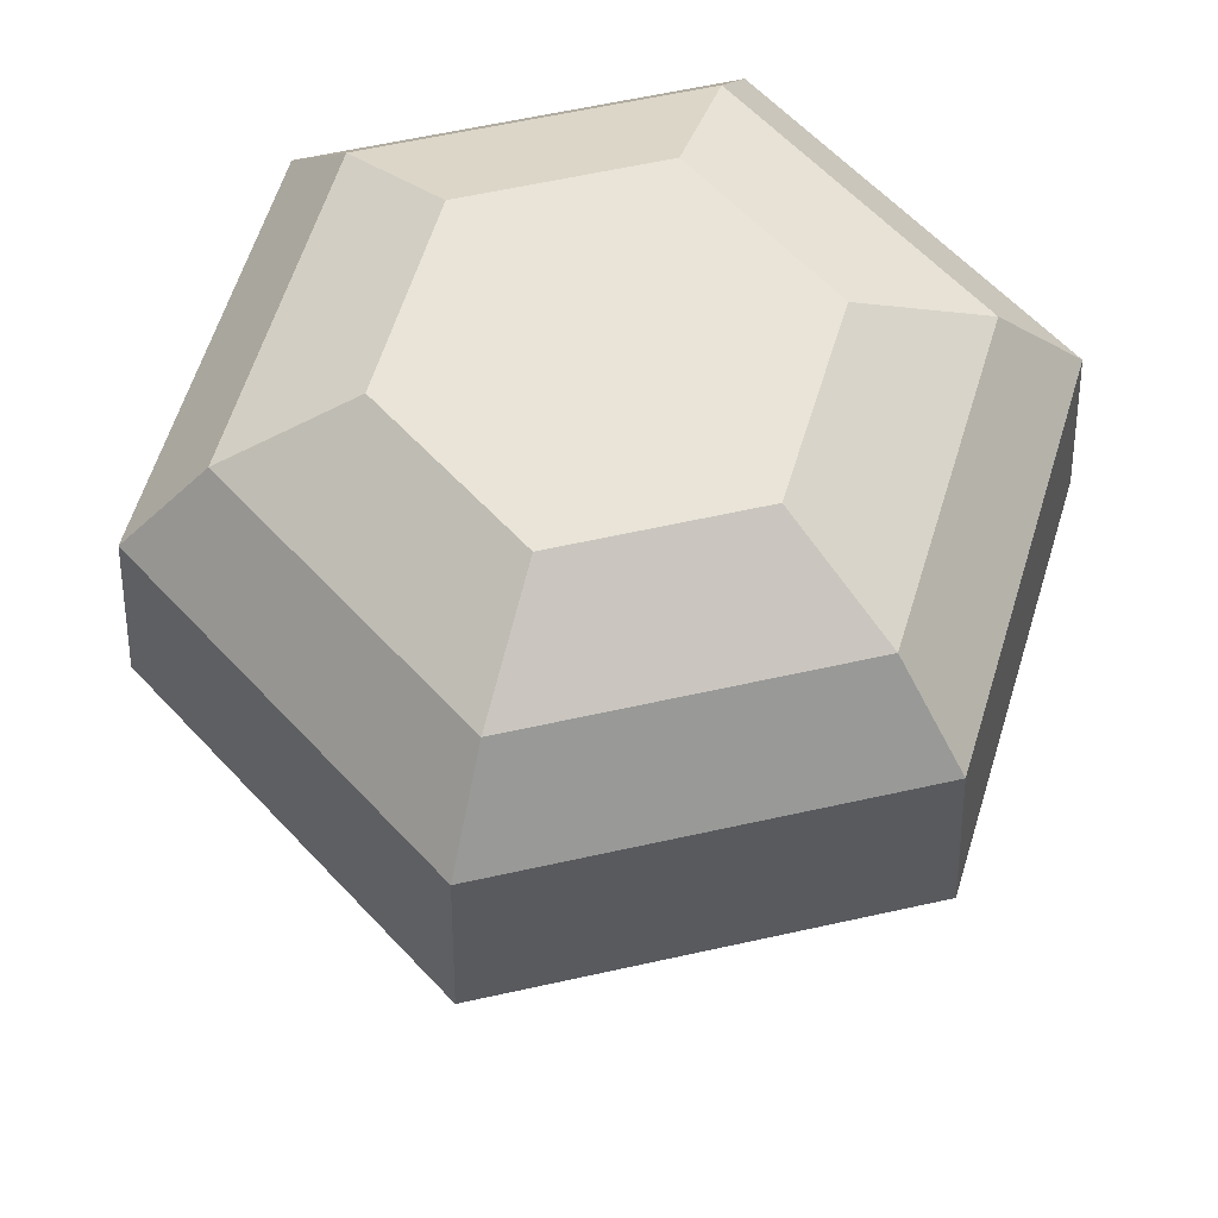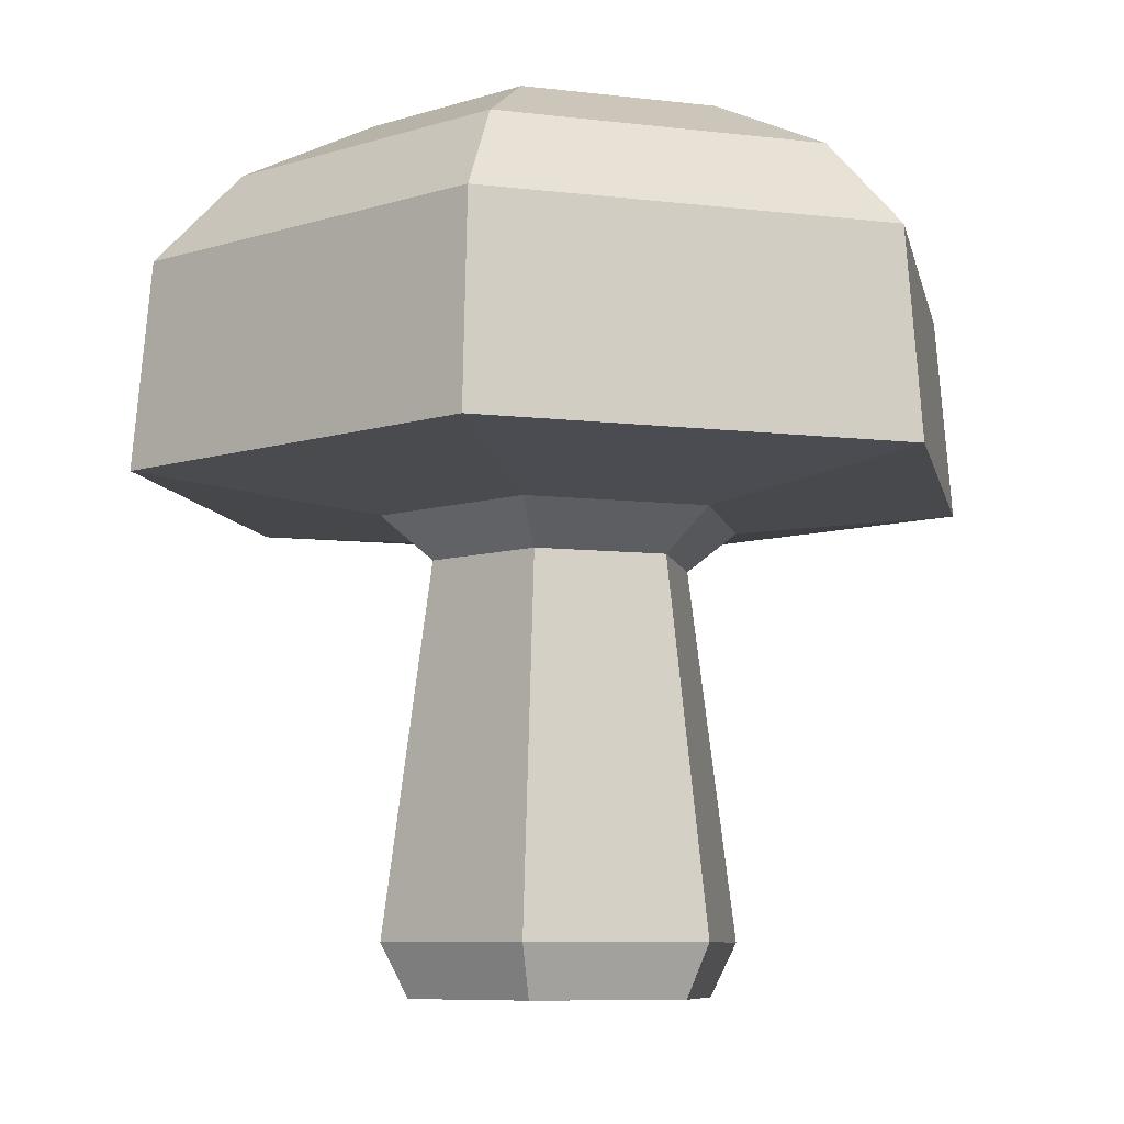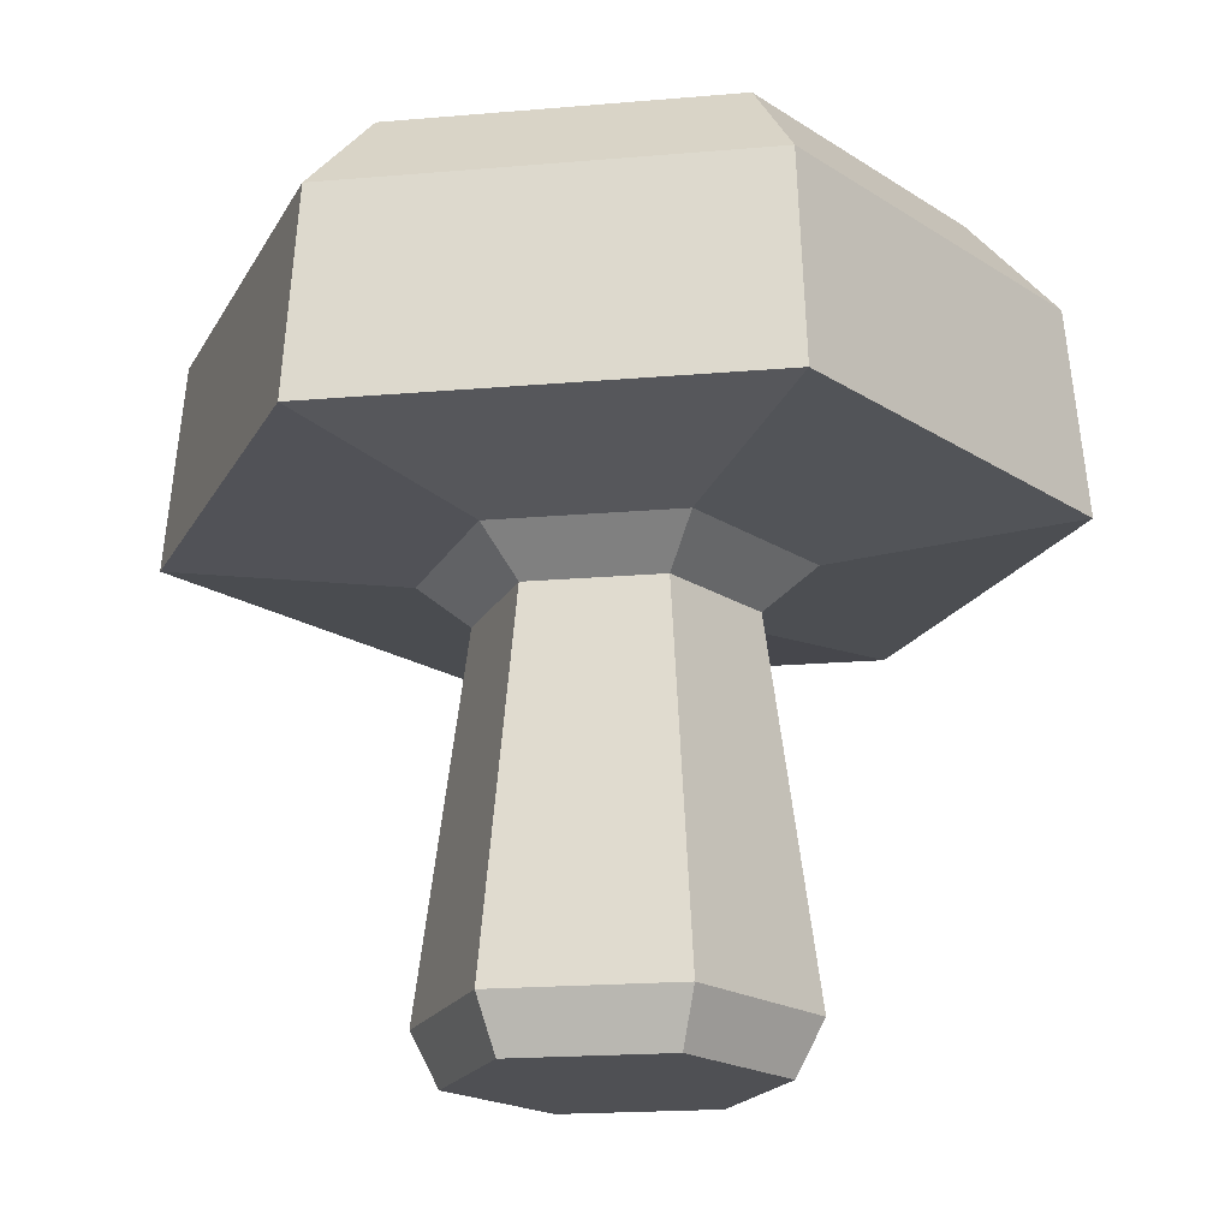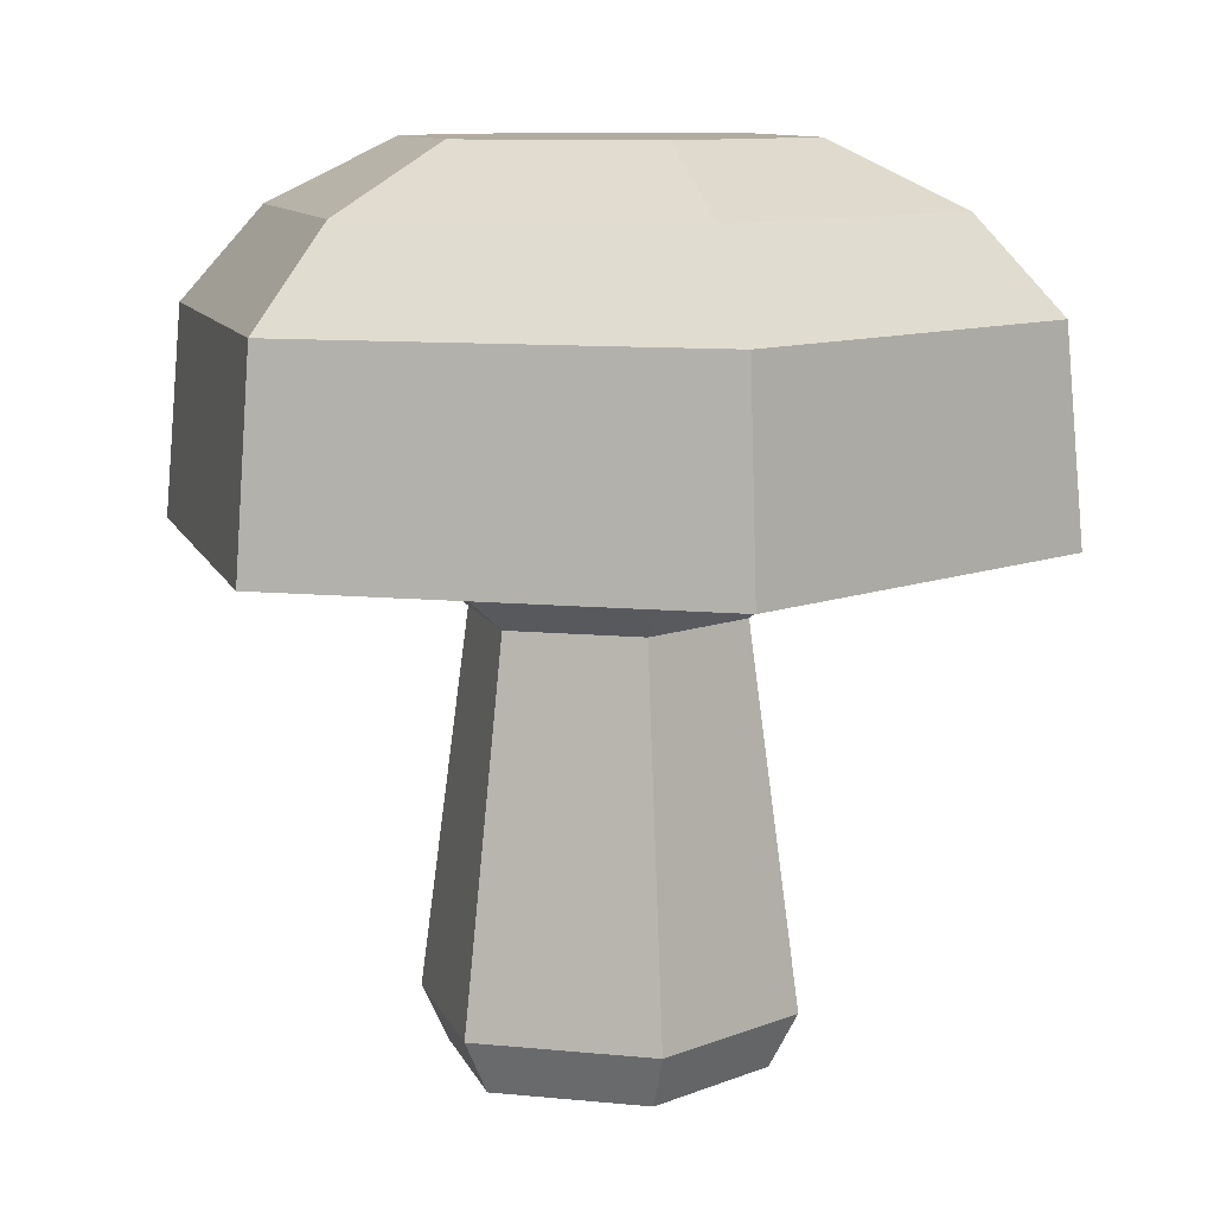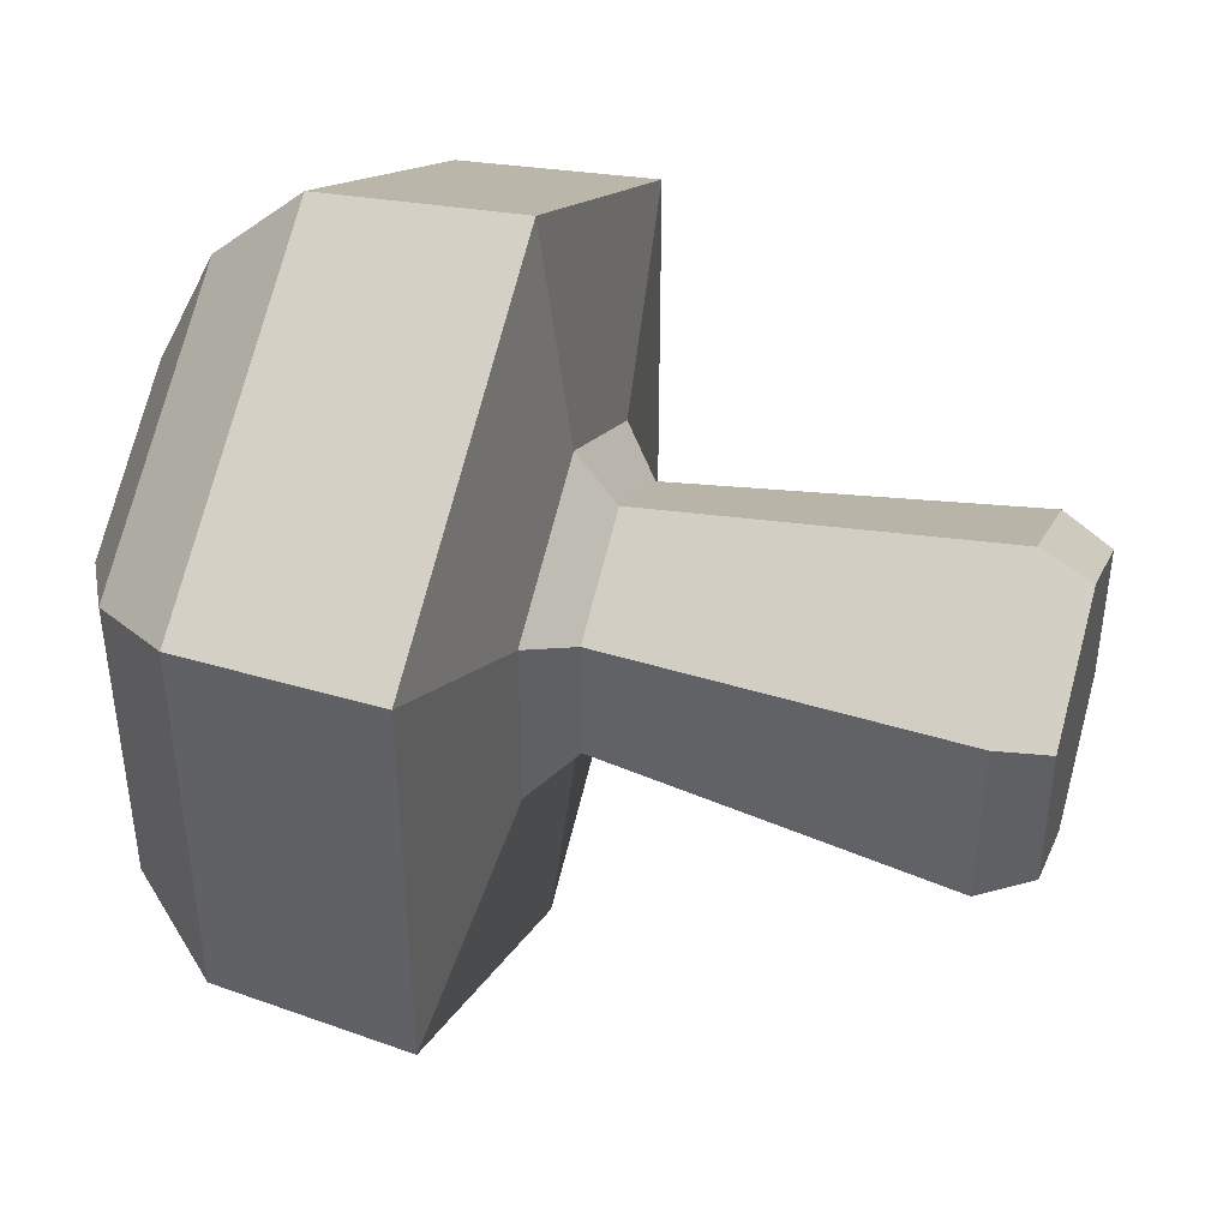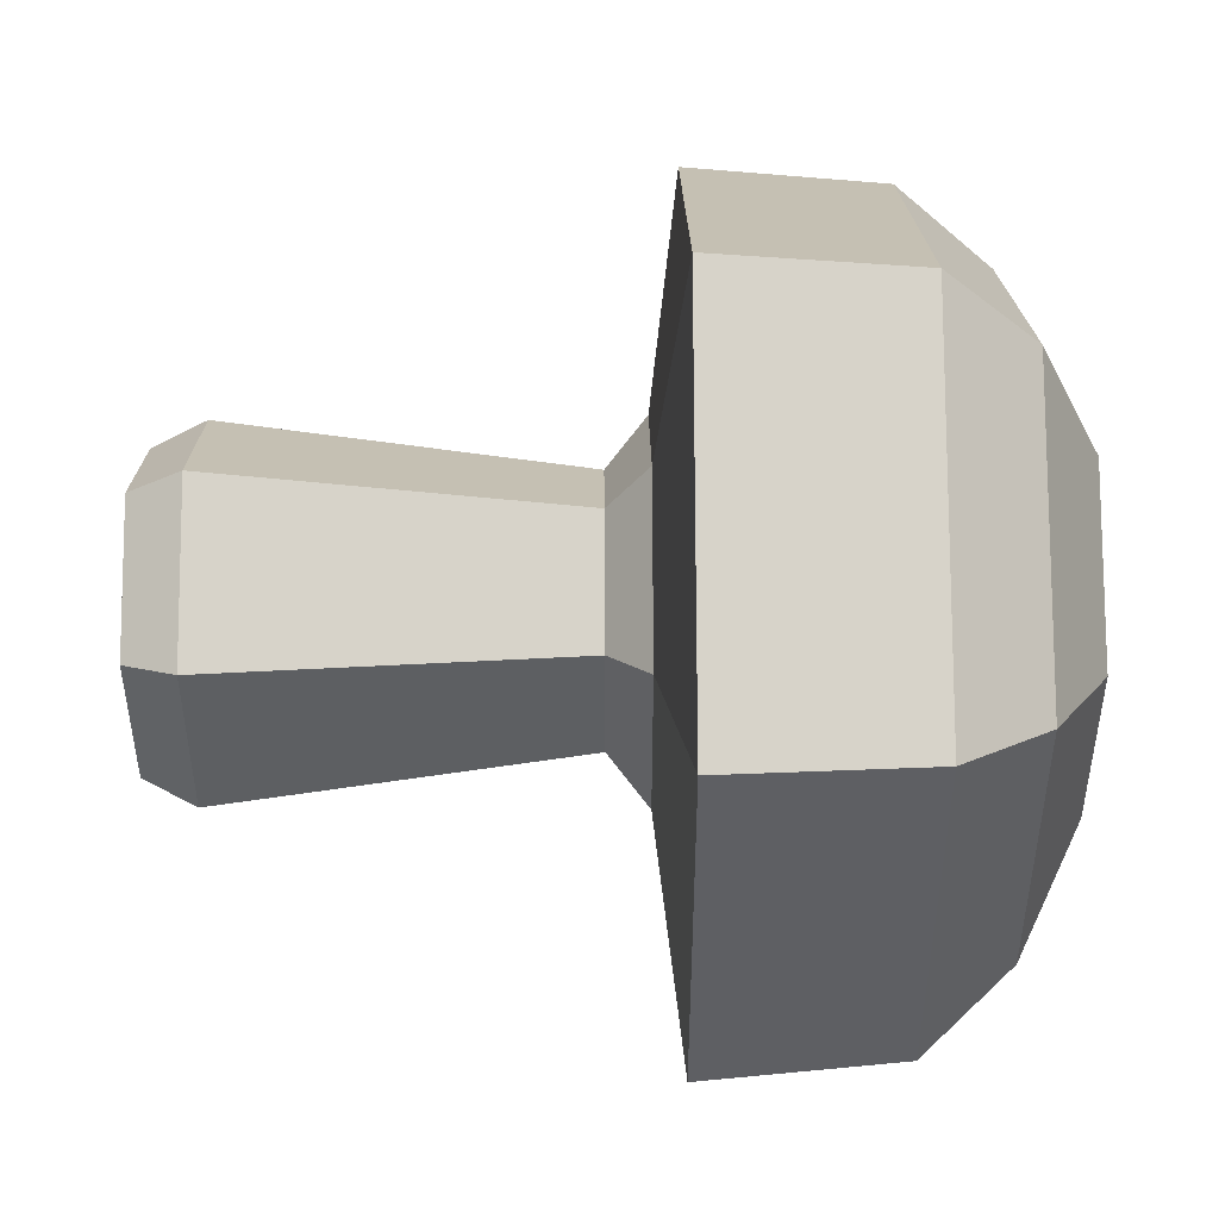
<metadata>
{"format":"obj","ext":"obj","renderer":"f3d","projection":"perspective","resolution":1024,"background":"white","views":[{"elev":61.0,"azim":-102.8,"up":"+Y"},{"elev":-8.0,"azim":-48.7,"up":"+Y"},{"elev":-19.1,"azim":-140.7,"up":"+Y"},{"elev":10.0,"azim":-15.6,"up":"+Y"},{"elev":43.4,"azim":-72.9,"up":"+Z"},{"elev":47.6,"azim":89.7,"up":"+Z"}]}
</metadata>
<code>
o Mushroom_Cylinder.044
v -0 -0.01798 -0.0876
v -0 0.1591 -0.06384
v 0.07586 -0.01798 -0.0438
v 0.05528 0.1591 -0.03192
v 0.07586 -0.01798 0.0438
v 0.05528 0.1591 0.03192
v 0 -0.01798 0.0876
v 0 0.1591 0.06384
v -0.07586 -0.01798 0.0438
v -0.05528 0.1591 0.03192
v -0.07586 -0.01798 -0.0438
v -0.05528 0.1591 -0.03192
v -0 -0.04361 -0.07432
v 0.06437 -0.04361 -0.03716
v 0.06437 -0.04361 0.03716
v 0 -0.04361 0.07432
v -0.06437 -0.04361 0.03716
v -0.06437 -0.04361 -0.03716
v 0.07732 0.179 -0.04464
v -0 0.179 -0.08928
v 0.07732 0.179 0.04464
v 0 0.179 0.08928
v -0.07732 0.179 0.04464
v -0.07732 0.179 -0.04464
v 0.179 0.1936 -0.1034
v -0 0.1936 -0.2067
v 0.179 0.1936 0.1034
v 0 0.1936 0.2067
v -0.179 0.1936 0.1034
v -0.179 0.1936 -0.1034
v 0.1716 0.2916 -0.09906
v -0 0.2916 -0.1981
v 0.1716 0.2916 0.09906
v 0 0.2916 0.1981
v -0.1716 0.2916 0.09906
v -0.1716 0.2916 -0.09906
v 0.1361 0.3358 -0.07857
v -0 0.3358 -0.1571
v 0.1361 0.3358 0.07857
v 0 0.3358 0.1571
v -0.1361 0.3358 0.07857
v -0.1361 0.3358 -0.07857
v 0.08127 0.366 -0.04692
v -0 0.366 -0.09384
v 0.08127 0.366 0.04692
v 0 0.366 0.09384
v -0.08127 0.366 0.04692
v -0.08127 0.366 -0.04692
f 2 3 1
f 3 6 5
f 5 8 7
f 8 9 7
f 4 20 19
f 10 11 9
f 12 1 11
f 9 16 7
f 17 18 14
f 3 15 14
f 11 17 9
f 3 13 1
f 7 15 5
f 1 18 11
f 23 30 24
f 8 21 22
f 2 24 20
f 8 23 10
f 6 19 21
f 10 24 12
f 28 35 29
f 21 28 22
f 20 25 19
f 24 26 20
f 22 29 23
f 19 27 21
f 33 40 34
f 25 33 27
f 29 36 30
f 27 34 28
f 26 31 25
f 30 32 26
f 39 43 45
f 31 38 37
f 36 38 32
f 34 41 35
f 31 39 33
f 35 42 36
f 47 46 45
f 41 48 42
f 40 45 46
f 38 43 37
f 42 44 38
f 40 47 41
f 2 4 3
f 3 4 6
f 5 6 8
f 8 10 9
f 4 2 20
f 10 12 11
f 12 2 1
f 9 17 16
f 18 13 14
f 14 15 16
f 16 17 14
f 3 5 15
f 11 18 17
f 3 14 13
f 7 16 15
f 1 13 18
f 23 29 30
f 8 6 21
f 2 12 24
f 8 22 23
f 6 4 19
f 10 23 24
f 28 34 35
f 21 27 28
f 20 26 25
f 24 30 26
f 22 28 29
f 19 25 27
f 33 39 40
f 25 31 33
f 29 35 36
f 27 33 34
f 26 32 31
f 30 36 32
f 39 37 43
f 31 32 38
f 36 42 38
f 34 40 41
f 31 37 39
f 35 41 42
f 45 43 44
f 44 48 45
f 48 47 45
f 41 47 48
f 40 39 45
f 38 44 43
f 42 48 44
f 40 46 47

</code>
